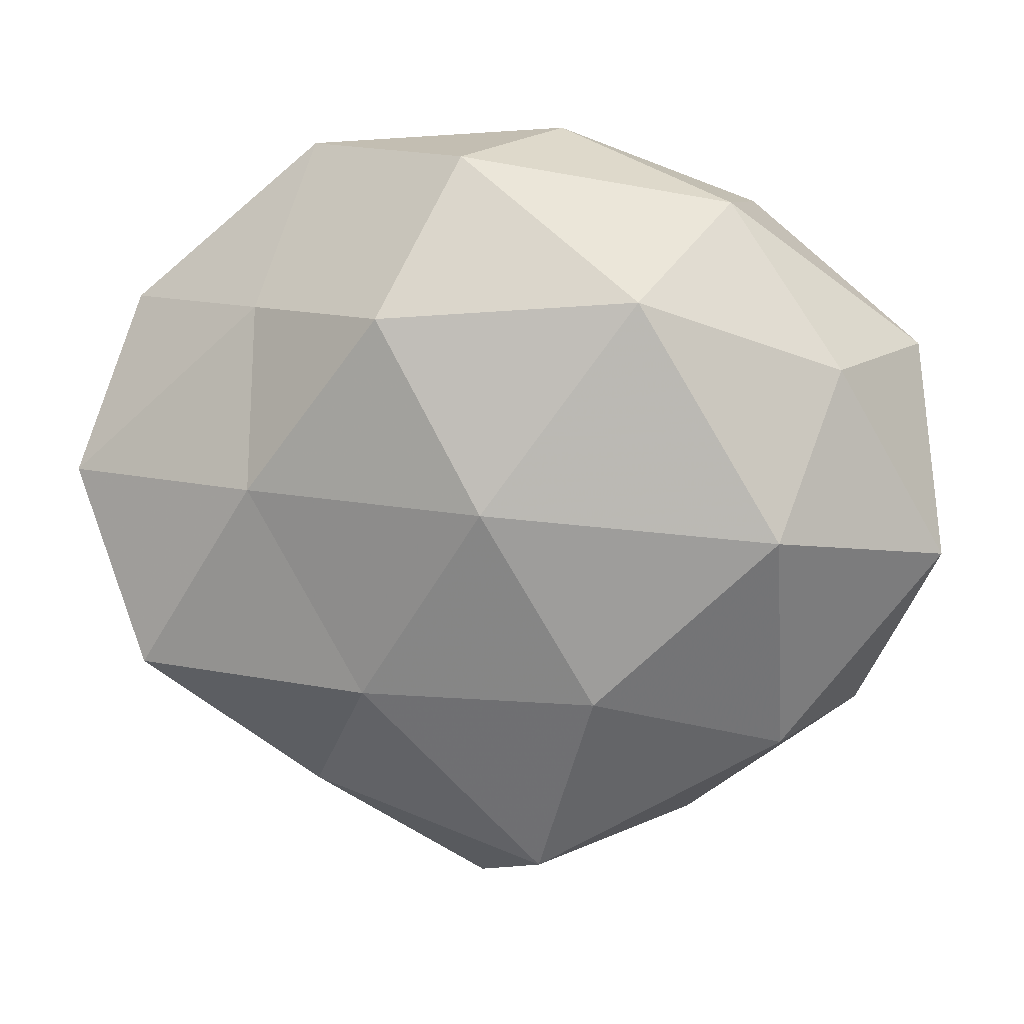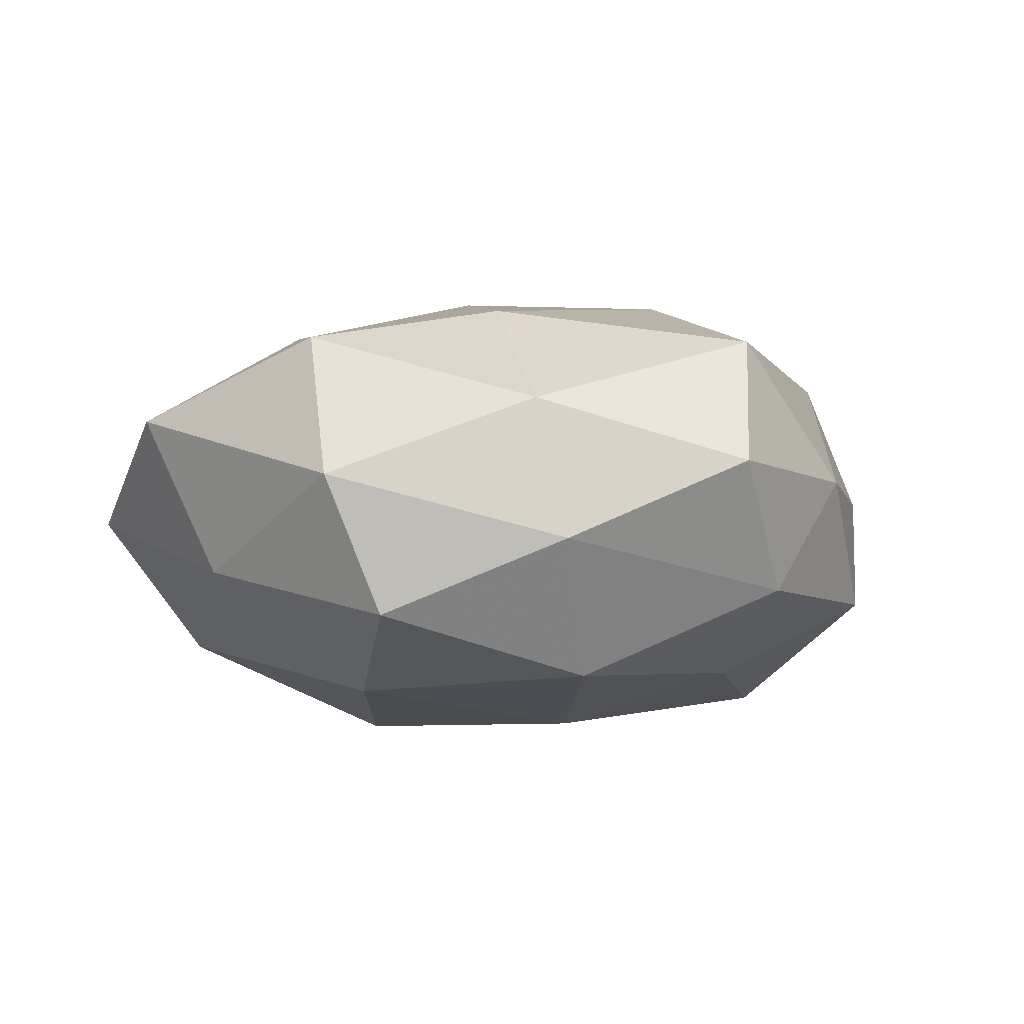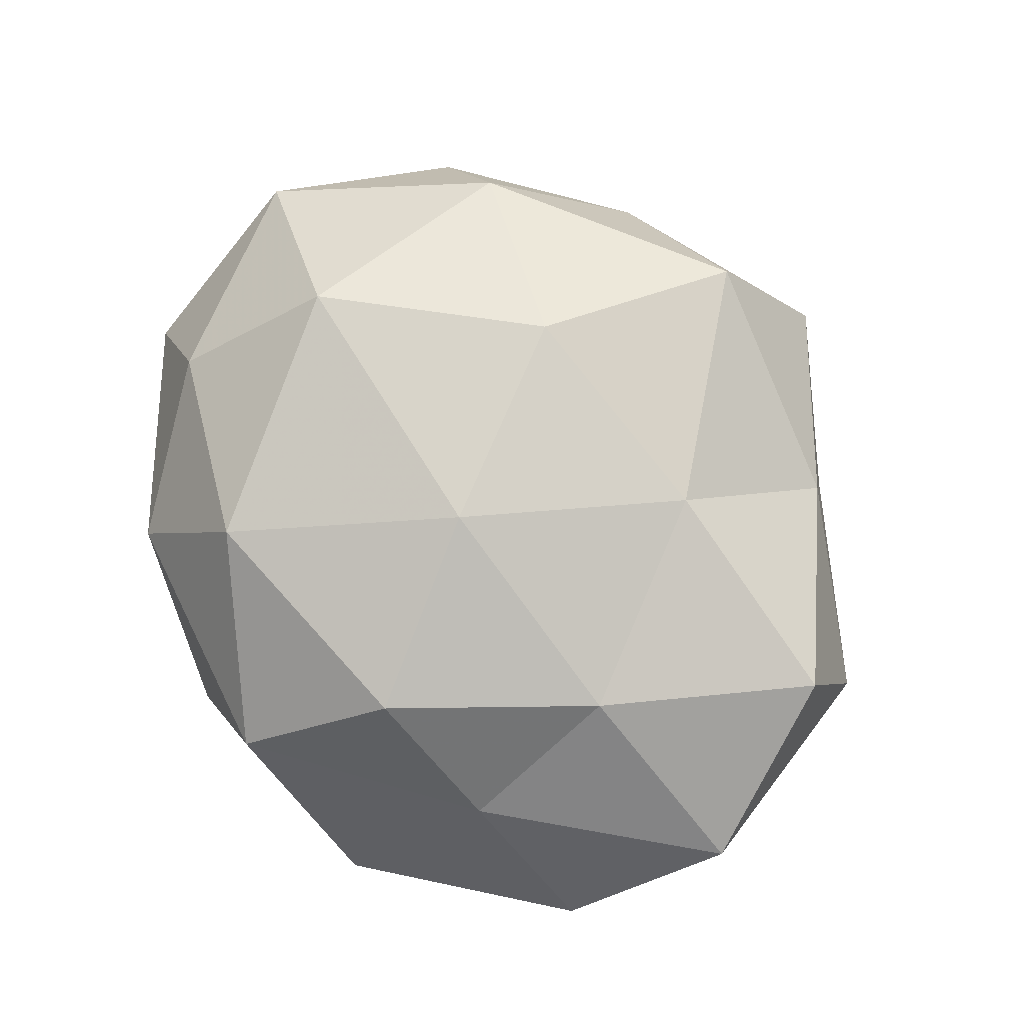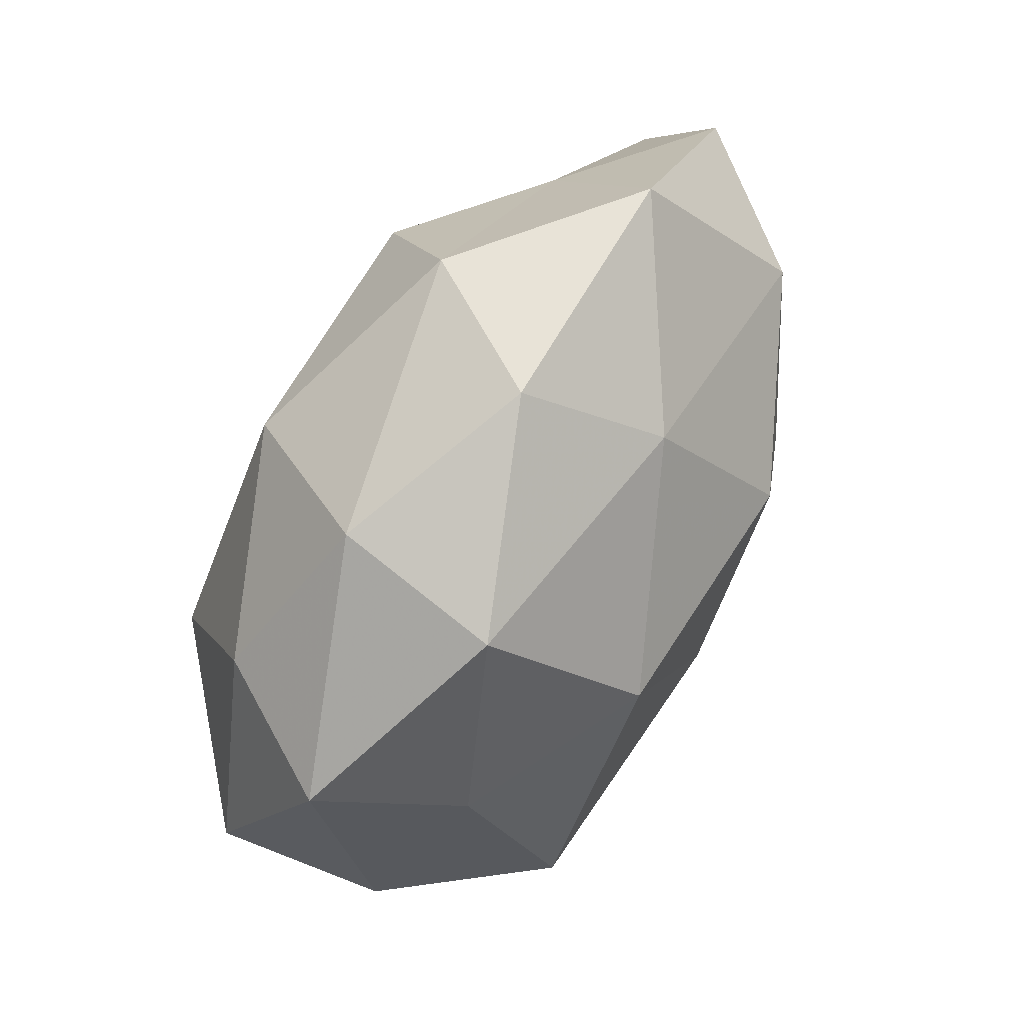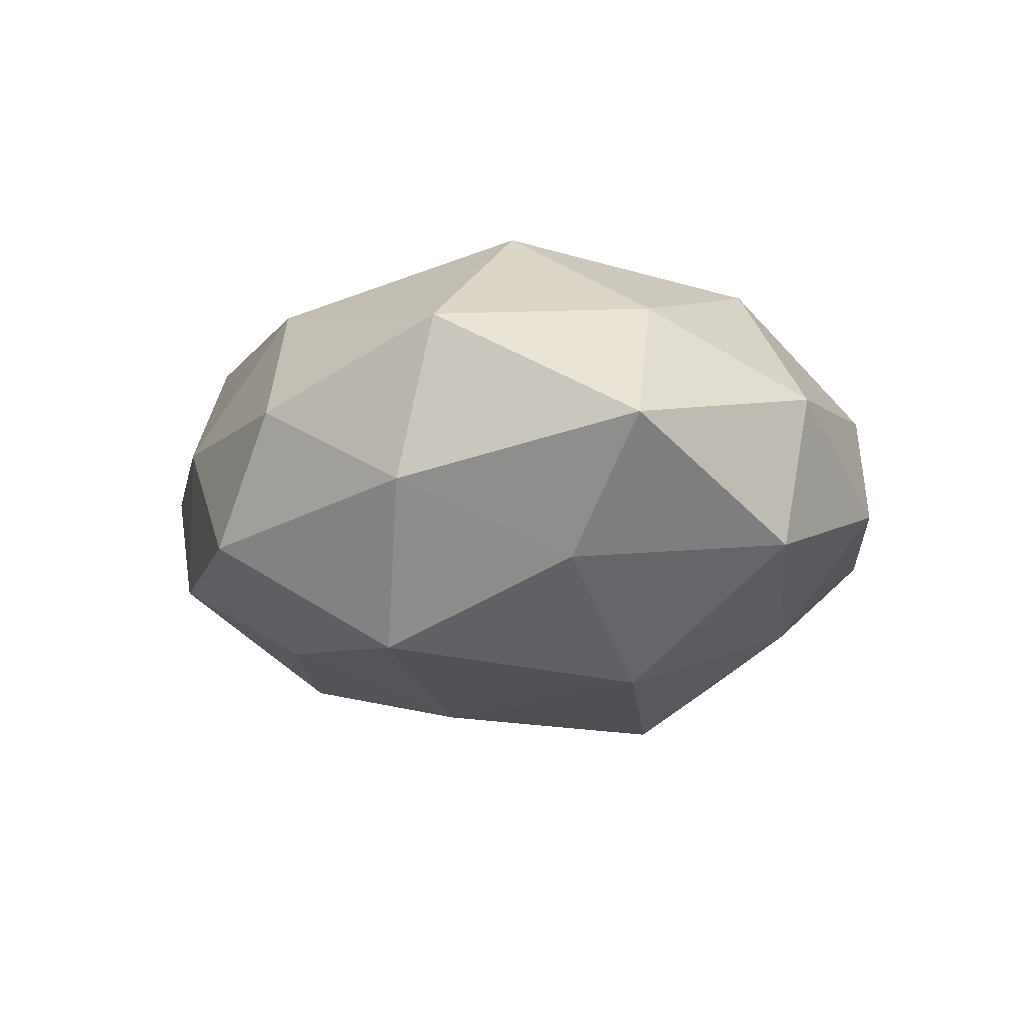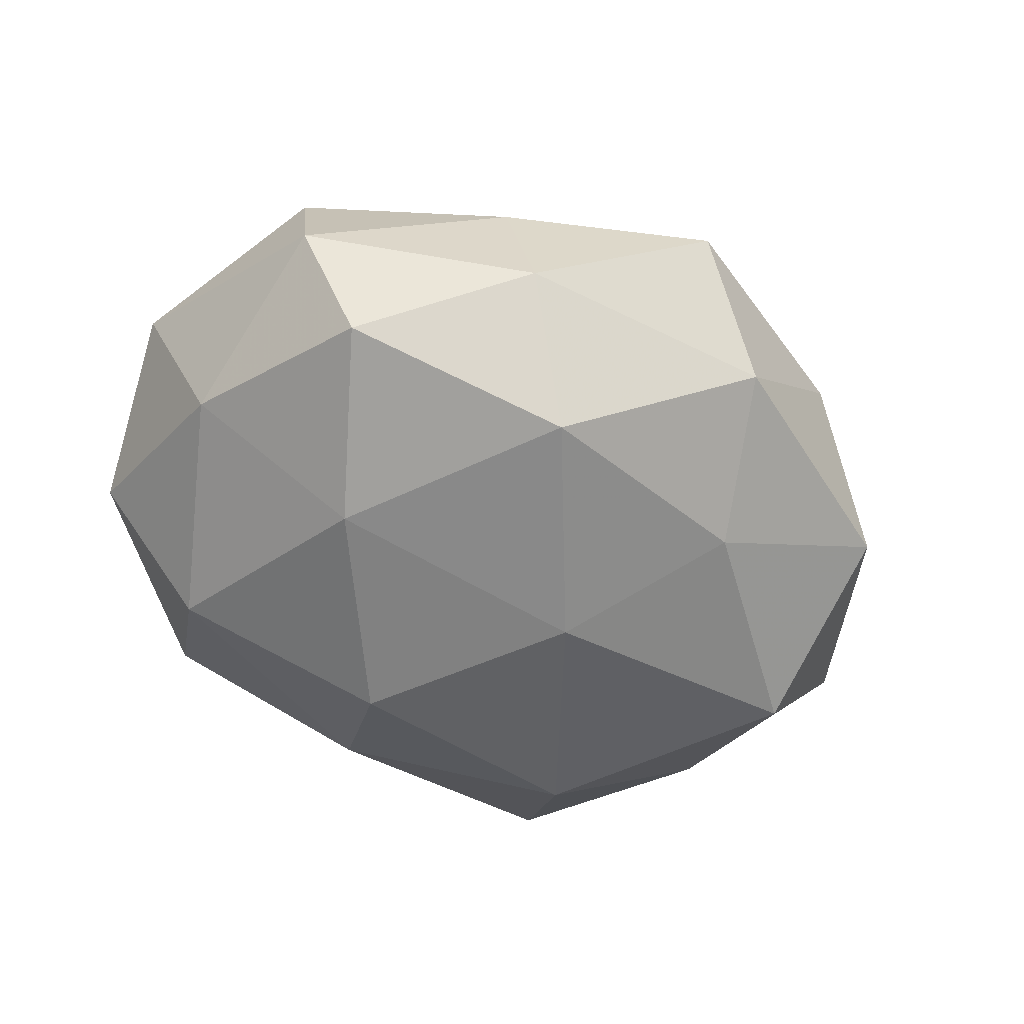
<metadata>
{"format":"obj","ext":"obj","renderer":"f3d","projection":"perspective","resolution":1024,"background":"white","views":[{"elev":17.5,"azim":5.9,"up":"+Y"},{"elev":-3.3,"azim":-39.9,"up":"+Z"},{"elev":80.0,"azim":-127.6,"up":"+Z"},{"elev":66.4,"azim":119.3,"up":"+Y"},{"elev":-15.0,"azim":99.1,"up":"+Z"},{"elev":-49.5,"azim":-34.8,"up":"+Z"}]}
</metadata>
<code>
v 0.04049 0.02209 0.01417
v 0.03592 -0.01126 -0.02672
v -0.03672 0.02417 -0.01904
v -0.03239 0.0277 0.01158
v -0.001955 0.007279 0.03067
v 0.01613 0.03206 0.02391
v 0.05414 -0.002399 0.009935
v 0.01344 -0.02919 -0.02256
v 0.02288 -0.0415 0.003154
v -0.01244 0.01533 -0.03052
v 0.03352 0.003824 0.02719
v -0.04219 -0.02576 -0.01505
v -0.0303 -0.006069 -0.02479
v 0.01943 0.0173 -0.02894
v 0.05076 0.02178 -0.002373
v 0.03997 0.01217 -0.01705
v -0.04998 -0.0004462 -0.009468
v -0.01742 -0.01801 0.02545
v -0.003987 0.03555 -0.01874
v 0.005695 -0.04669 -0.01173
v -0.04664 -0.01716 0.01948
v -0.0258 -0.03573 0.0119
v -0.03162 0.007277 0.02312
v 0.05044 -0.00744 -0.009226
v 0.001748 -0.009688 -0.02973
v -0.05057 0.02575 -0.002254
v -0.05666 0.005405 0.009986
v -0.004872 -0.05185 0.004164
v 0.03466 -0.02558 0.01771
v 0.004331 -0.04277 0.02065
v 0.0292 0.03767 -0.01389
v 0.03563 -0.0335 -0.01314
v 0.02647 0.0409 0.005809
v -0.01508 0.02953 0.02473
v -0.006224 0.04707 0.0122
v 0.01165 -0.01721 0.02858
v -0.02445 -0.04024 -0.005656
v 0.004667 0.04829 -0.004428
v 0.04457 -0.02537 0.001679
v -0.0271 0.04588 -0.004078
v -0.04926 -0.02381 0.001971
v -0.01519 -0.03261 -0.02265
f 1 6 11
f 6 5 11
f 1 11 7
f 13 3 10
f 1 7 15
f 2 14 16
f 17 3 13
f 12 17 13
f 10 3 19
f 19 14 10
f 21 22 18
f 5 23 18
f 18 23 21
f 7 24 15
f 16 24 2
f 15 24 16
f 8 25 2
f 13 10 25
f 25 14 2
f 25 10 14
f 17 26 3
f 27 23 4
f 27 21 23
f 26 27 4
f 17 27 26
f 28 20 9
f 11 29 7
f 22 30 18
f 9 30 28
f 22 28 30
f 29 30 9
f 31 16 14
f 15 16 31
f 31 14 19
f 2 32 8
f 20 8 32
f 20 32 9
f 24 32 2
f 1 33 6
f 1 15 33
f 15 31 33
f 6 34 5
f 4 23 34
f 5 34 23
f 33 35 6
f 34 35 4
f 6 35 34
f 11 5 36
f 36 5 18
f 11 36 29
f 18 30 36
f 29 36 30
f 37 20 28
f 37 28 22
f 38 31 19
f 33 31 38
f 33 38 35
f 7 39 24
f 7 29 39
f 39 29 9
f 9 32 39
f 24 39 32
f 3 40 19
f 3 26 40
f 4 40 26
f 35 40 4
f 19 40 38
f 35 38 40
f 12 41 17
f 41 22 21
f 41 27 17
f 41 21 27
f 12 37 41
f 37 22 41
f 12 13 42
f 42 8 20
f 42 25 8
f 13 25 42
f 12 42 37
f 42 20 37

</code>
